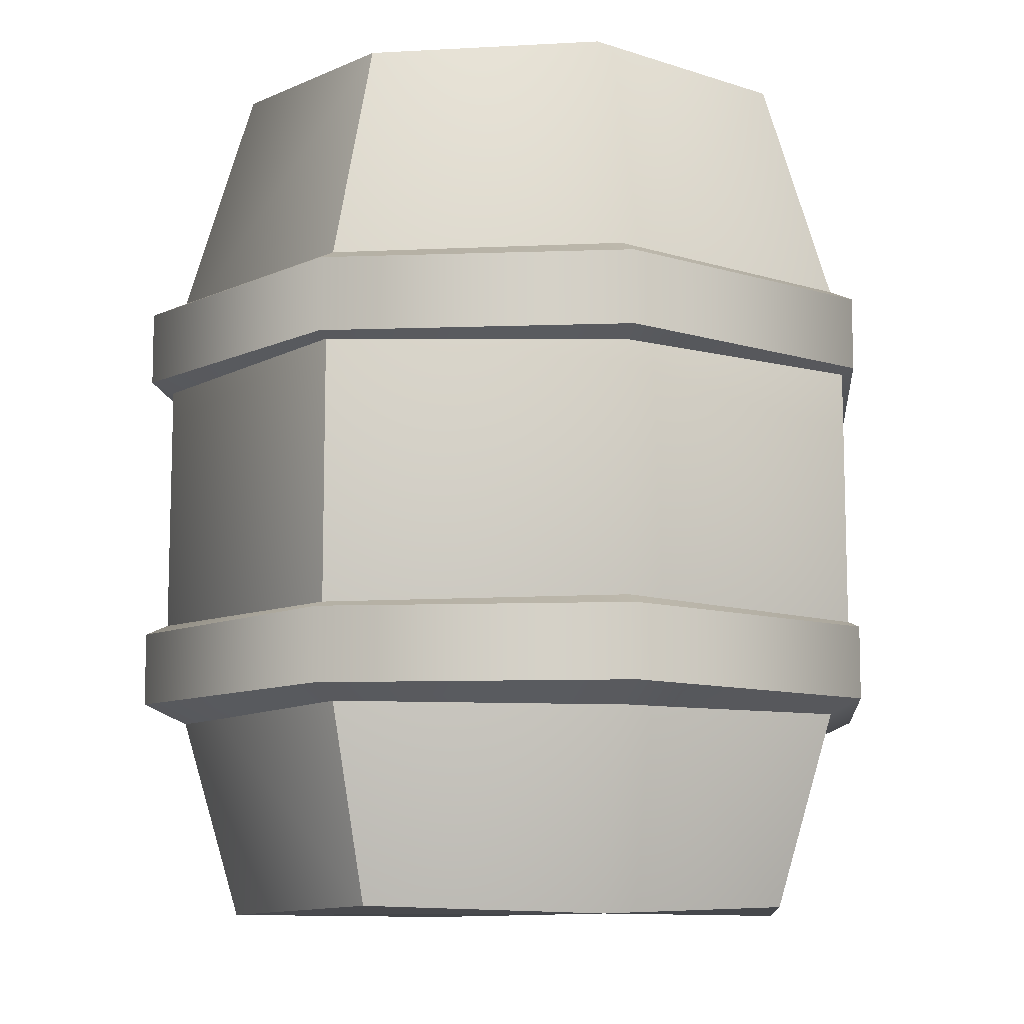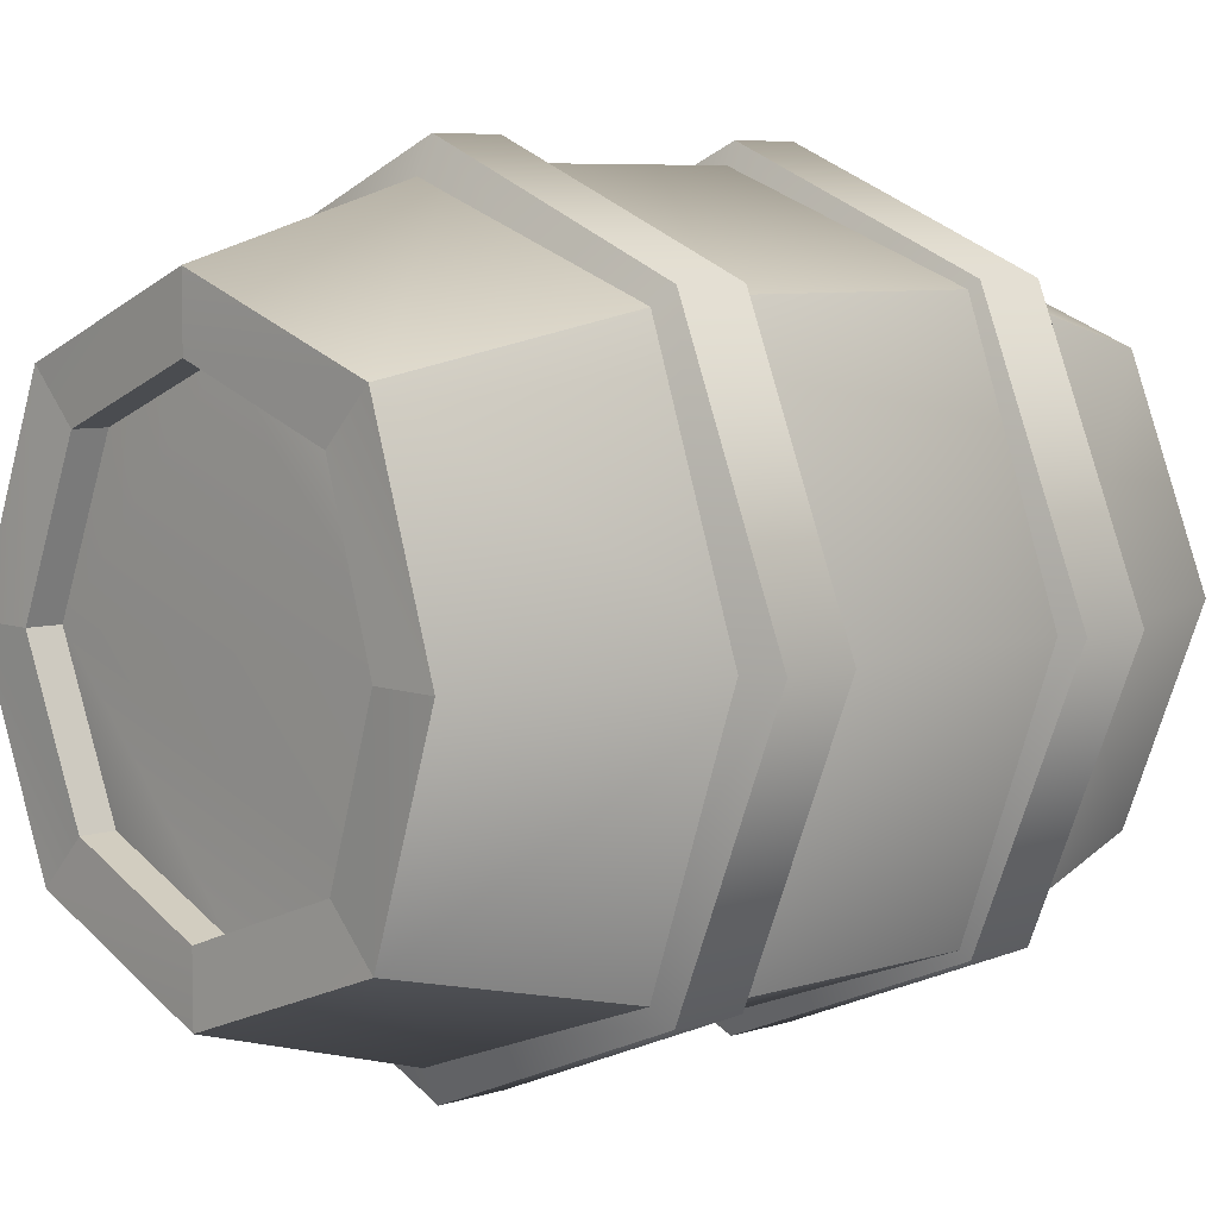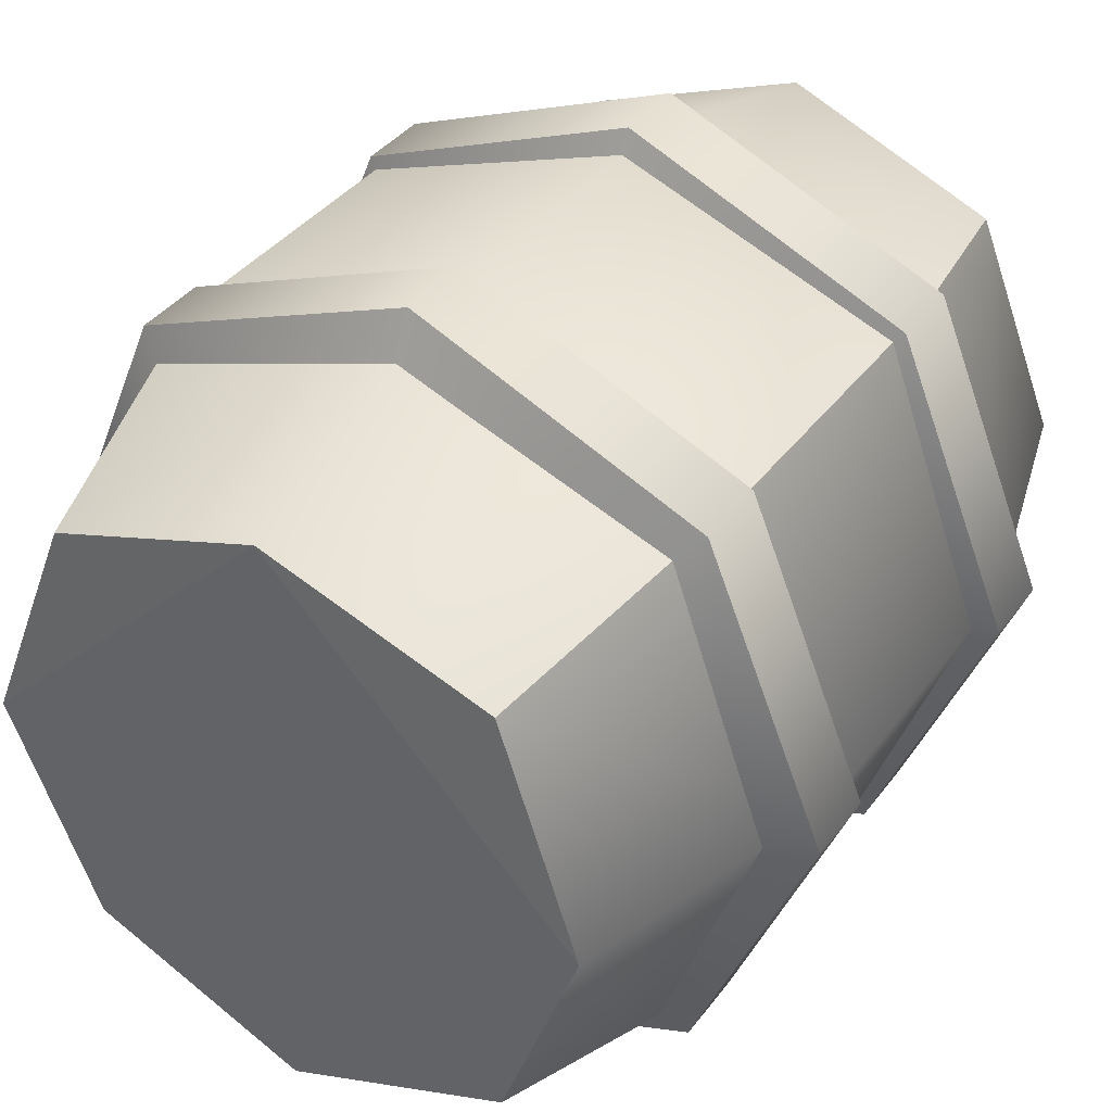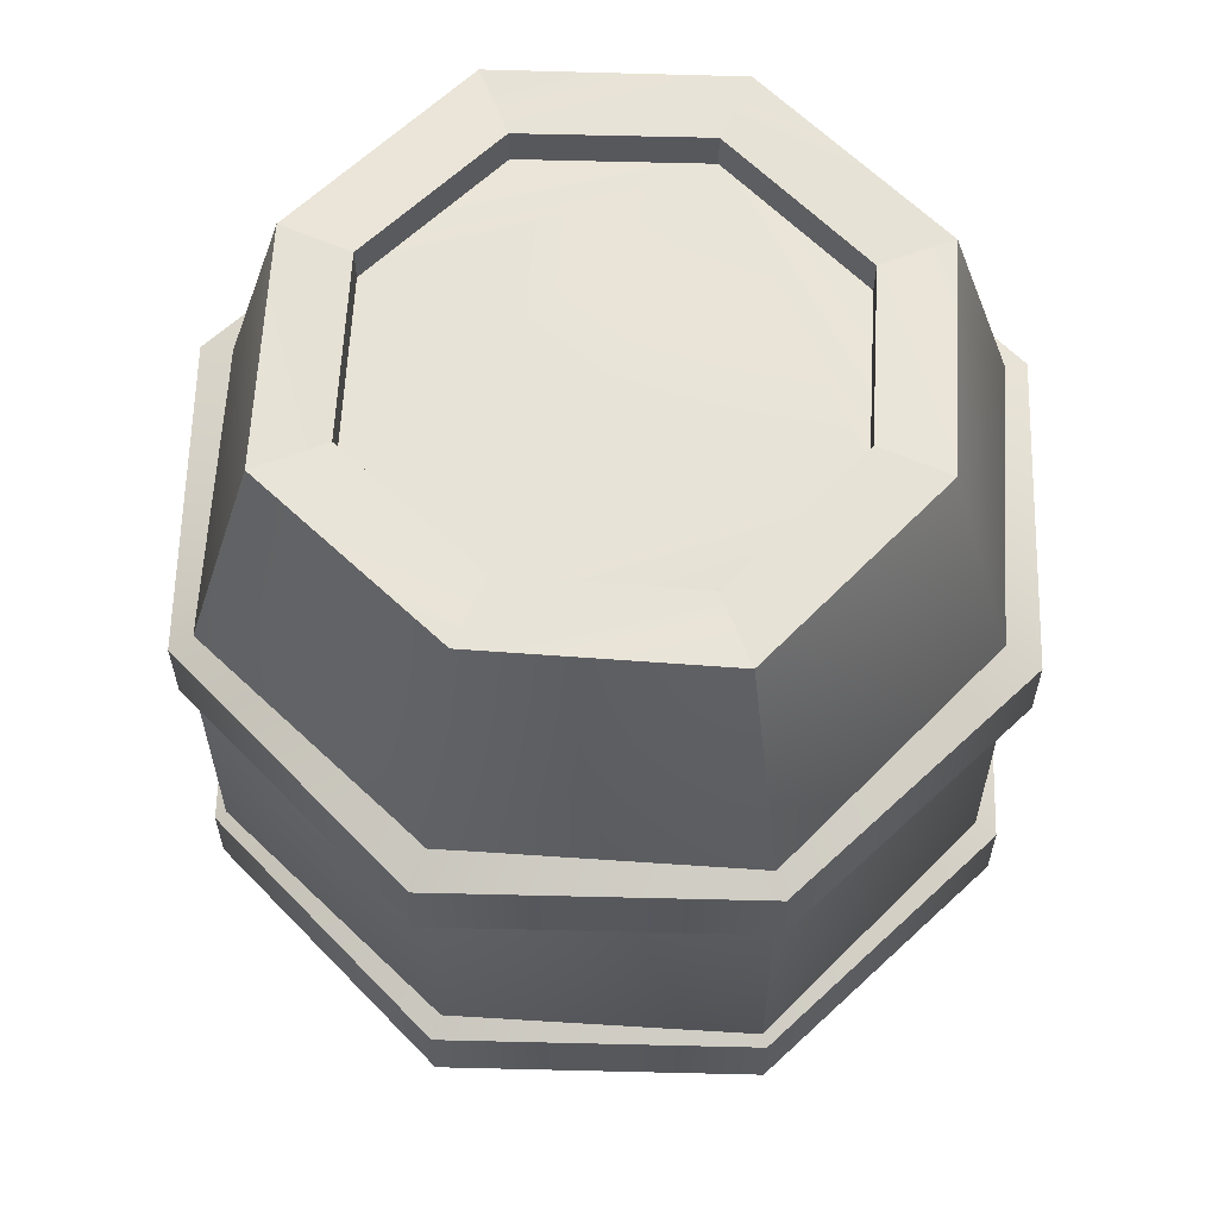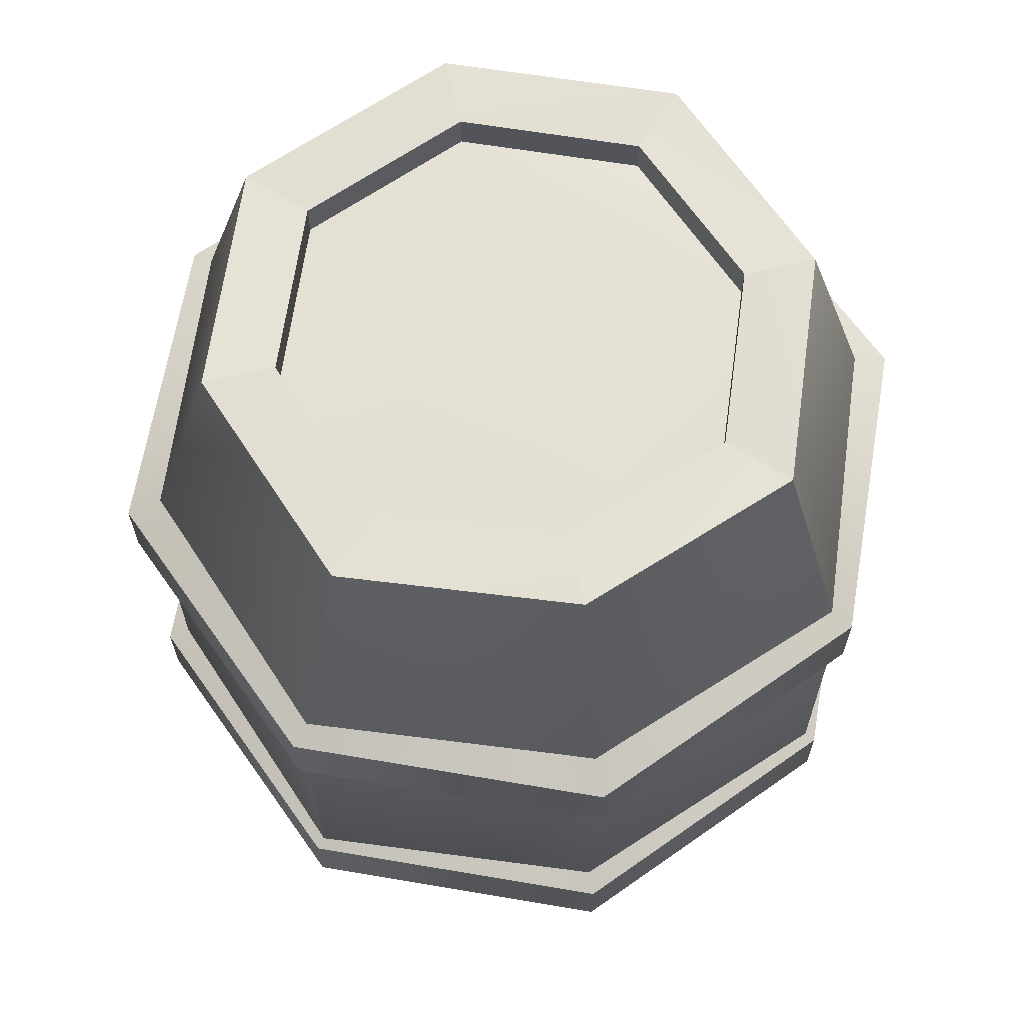
<metadata>
{"format":"obj","ext":"obj","renderer":"f3d","projection":"perspective","resolution":1024,"background":"white","views":[{"elev":-9.5,"azim":-17.1,"up":"+Y"},{"elev":6.8,"azim":-132.7,"up":"+Z"},{"elev":37.9,"azim":32.3,"up":"+Z"},{"elev":61.6,"azim":-66.1,"up":"+Y"},{"elev":65.7,"azim":-102.8,"up":"+Y"}]}
</metadata>
<code>
g Barrel01
v -0.1988 -0.0024 1.938e-07
v -8.72e-07 -0.0024 -0.1988
v -0.1446 0.002522 -0.1446
v 0.1446 0.002522 -0.1446
v -8.72e-07 -0.0024 0.1988
v 0.1988 -0.0024 1.938e-07
v -8.72e-07 -0.0024 -0.1988
v -0.1988 -0.0024 1.938e-07
v 0.1446 0.002522 -0.1446
v 0.1988 -0.0024 1.938e-07
v -8.72e-07 -0.0024 0.1988
v 0.1446 0.002522 0.1446
v -8.72e-07 -0.0024 0.1988
v -0.1988 -0.0024 1.938e-07
v -0.1446 0.002522 0.1446
v -0.1506 0.5572 9.689e-08
v -6.783e-07 0.5572 0.1506
v -0.1096 0.5523 0.1096
v 0.1506 0.5572 9.689e-08
v 0.1096 0.5523 0.1096
v -0.1096 0.5523 -0.1096
v -6.783e-07 0.5572 -0.1506
v 0.1096 0.5523 -0.1096
v -8.72e-07 0.5808 0.1506
v -0.1434 0.5759 0.1434
v -0.1096 0.5759 0.1096
v -8.72e-07 0.5808 0.1971
v 0.1096 0.5759 0.1096
v -8.72e-07 0.5808 0.1971
v -8.72e-07 0.5808 0.1506
v 0.1434 0.5759 0.1434
v 0.1506 0.5808 1.938e-07
v 0.1434 0.5759 0.1434
v 0.1096 0.5759 0.1096
v 0.1971 0.5808 1.938e-07
v 0.1096 0.5759 -0.1096
v 0.1971 0.5808 1.938e-07
v 0.1506 0.5808 1.938e-07
v 0.1434 0.5759 -0.1434
v -8.72e-07 0.5808 -0.1506
v 0.1434 0.5759 -0.1434
v 0.1096 0.5759 -0.1096
v -8.72e-07 0.5808 -0.1971
v -0.1096 0.5759 -0.1096
v -8.72e-07 0.5808 -0.1971
v -8.72e-07 0.5808 -0.1506
v -0.1434 0.5759 -0.1434
v -0.1506 0.5808 1.938e-07
v -0.1434 0.5759 -0.1434
v -0.1096 0.5759 -0.1096
v -0.1971 0.5808 1.938e-07
v -0.1096 0.5759 0.1096
v -0.1971 0.5808 1.938e-07
v -0.1506 0.5808 1.938e-07
v -0.1434 0.5759 0.1434
v -6.783e-07 0.5572 0.1506
v -0.1096 0.5759 0.1096
v -0.1096 0.5523 0.1096
v -8.72e-07 0.5808 0.1506
v 0.1096 0.5523 0.1096
v -8.72e-07 0.5808 0.1506
v -6.783e-07 0.5572 0.1506
v 0.1096 0.5759 0.1096
v 0.1506 0.5572 9.689e-08
v 0.1096 0.5759 0.1096
v 0.1096 0.5523 0.1096
v 0.1506 0.5808 1.938e-07
v 0.1096 0.5523 -0.1096
v 0.1506 0.5808 1.938e-07
v 0.1506 0.5572 9.689e-08
v 0.1096 0.5759 -0.1096
v -6.783e-07 0.5572 -0.1506
v 0.1096 0.5759 -0.1096
v 0.1096 0.5523 -0.1096
v -8.72e-07 0.5808 -0.1506
v -0.1096 0.5523 -0.1096
v -8.72e-07 0.5808 -0.1506
v -6.783e-07 0.5572 -0.1506
v -0.1096 0.5759 -0.1096
v -0.1506 0.5572 9.689e-08
v -0.1096 0.5759 -0.1096
v -0.1096 0.5523 -0.1096
v -0.1506 0.5808 1.938e-07
v -0.1096 0.5523 0.1096
v -0.1506 0.5808 1.938e-07
v -0.1506 0.5572 9.689e-08
v -0.1096 0.5759 0.1096
v 0.1605 0.4349 -0.1605
v -1.066e-06 0.4174 -0.2659
v 0.188 0.4174 -0.188
v -4.845e-07 0.4349 -0.227
v -0.188 0.4174 -0.188
v -0.1605 0.4349 -0.1605
v 0.188 0.3688 -0.188
v -4.845e-07 0.3512 -0.227
v 0.1605 0.3512 -0.1605
v -4.845e-07 0.3688 -0.2659
v -0.1605 0.3512 -0.1605
v -0.188 0.3688 -0.188
v 0.188 0.4174 -0.188
v -4.845e-07 0.3688 -0.2659
v 0.188 0.3688 -0.188
v -1.066e-06 0.4174 -0.2659
v 0.227 0.4349 8.922e-18
v 0.188 0.4174 -0.188
v 0.2659 0.4174 7.847e-18
v 0.1605 0.4349 -0.1605
v 0.2659 0.3688 4.872e-18
v 0.1605 0.3512 -0.1605
v 0.227 0.3512 3.797e-18
v 0.188 0.3688 -0.188
v 0.2659 0.4174 7.847e-18
v 0.188 0.3688 -0.188
v 0.2659 0.3688 4.872e-18
v 0.188 0.4174 -0.188
v 0.1605 0.4349 0.1605
v 0.2659 0.4174 7.847e-18
v 0.188 0.4174 0.188
v 0.227 0.4349 8.922e-18
v 0.188 0.3688 0.188
v 0.227 0.3512 3.797e-18
v 0.1605 0.3512 0.1605
v 0.2659 0.3688 4.872e-18
v 0.188 0.4174 0.188
v 0.2659 0.3688 4.872e-18
v 0.188 0.3688 0.188
v 0.2659 0.4174 7.847e-18
v 0.188 0.4174 0.188
v -4.845e-07 0.4349 0.227
v 0.1605 0.4349 0.1605
v -1.066e-06 0.4174 0.2659
v -0.1605 0.4349 0.1605
v -0.188 0.4174 0.188
v 0.1605 0.3512 0.1605
v -4.845e-07 0.3688 0.2659
v 0.188 0.3688 0.188
v -4.845e-07 0.3512 0.227
v -0.188 0.3688 0.188
v -0.1605 0.3512 0.1605
v -1.066e-06 0.4174 0.2659
v 0.188 0.3688 0.188
v -4.845e-07 0.3688 0.2659
v 0.188 0.4174 0.188
v -0.188 0.4174 0.188
v -4.845e-07 0.3688 0.2659
v -0.188 0.3688 0.188
v -1.066e-06 0.4174 0.2659
v -0.188 0.4174 0.188
v -0.227 0.4349 8.922e-18
v -0.1605 0.4349 0.1605
v -0.2659 0.4174 -8.72e-07
v -0.1605 0.4349 -0.1605
v -0.188 0.4174 -0.188
v -0.1605 0.3512 0.1605
v -0.2659 0.3688 4.872e-18
v -0.188 0.3688 0.188
v -0.227 0.3512 3.797e-18
v -0.188 0.3688 -0.188
v -0.1605 0.3512 -0.1605
v -0.2659 0.4174 -8.72e-07
v -0.188 0.3688 0.188
v -0.2659 0.3688 4.872e-18
v -0.188 0.4174 0.188
v -0.188 0.4174 -0.188
v -0.2659 0.3688 4.872e-18
v -0.188 0.3688 -0.188
v -0.2659 0.4174 -8.72e-07
v -1.066e-06 0.4174 -0.2659
v -0.188 0.3688 -0.188
v -4.845e-07 0.3688 -0.2659
v -0.188 0.4174 -0.188
v 0.1605 0.2073 -0.1605
v -1.066e-06 0.1897 -0.2659
v 0.188 0.1897 -0.188
v -4.845e-07 0.2073 -0.227
v 0.188 0.1411 -0.188
v -4.845e-07 0.1236 -0.227
v 0.1605 0.1236 -0.1605
v -4.845e-07 0.1411 -0.2659
v 0.188 0.1897 -0.188
v -4.845e-07 0.1411 -0.2659
v 0.188 0.1411 -0.188
v -1.066e-06 0.1897 -0.2659
v 0.227 0.2073 -5.017e-18
v 0.188 0.1897 -0.188
v 0.2659 0.1897 -6.092e-18
v 0.1605 0.2073 -0.1605
v 0.2659 0.1411 -9.067e-18
v 0.1605 0.1236 -0.1605
v 0.227 0.1236 -1.014e-17
v 0.188 0.1411 -0.188
v 0.2659 0.1897 -6.092e-18
v 0.188 0.1411 -0.188
v 0.2659 0.1411 -9.067e-18
v 0.188 0.1897 -0.188
v 0.1605 0.2073 0.1605
v 0.2659 0.1897 -6.092e-18
v 0.188 0.1897 0.188
v 0.227 0.2073 -5.017e-18
v 0.188 0.1411 0.188
v 0.227 0.1236 -1.014e-17
v 0.1605 0.1236 0.1605
v 0.2659 0.1411 -9.067e-18
v 0.188 0.1897 0.188
v 0.2659 0.1411 -9.067e-18
v 0.188 0.1411 0.188
v 0.2659 0.1897 -6.092e-18
v -4.845e-07 0.2073 0.227
v 0.188 0.1897 0.188
v -1.066e-06 0.1897 0.2659
v 0.1605 0.2073 0.1605
v -4.845e-07 0.1411 0.2659
v 0.1605 0.1236 0.1605
v -4.845e-07 0.1236 0.227
v 0.188 0.1411 0.188
v -1.066e-06 0.1897 0.2659
v 0.188 0.1411 0.188
v -4.845e-07 0.1411 0.2659
v 0.188 0.1897 0.188
v -0.1605 0.2073 0.1605
v -1.066e-06 0.1897 0.2659
v -0.188 0.1897 0.188
v -4.845e-07 0.2073 0.227
v -0.188 0.1411 0.188
v -4.845e-07 0.1236 0.227
v -0.1605 0.1236 0.1605
v -4.845e-07 0.1411 0.2659
v -0.188 0.1897 0.188
v -4.845e-07 0.1411 0.2659
v -0.188 0.1411 0.188
v -1.066e-06 0.1897 0.2659
v -0.188 0.1897 0.188
v -0.227 0.2073 -5.017e-18
v -0.1605 0.2073 0.1605
v -0.2659 0.1897 -8.72e-07
v -0.1605 0.2073 -0.1605
v -0.188 0.1897 -0.188
v -0.1605 0.1236 0.1605
v -0.2659 0.1411 -9.068e-18
v -0.188 0.1411 0.188
v -0.227 0.1236 -1.014e-17
v -0.188 0.1411 -0.188
v -0.1605 0.1236 -0.1605
v -0.2659 0.1897 -8.72e-07
v -0.188 0.1411 0.188
v -0.2659 0.1411 -9.068e-18
v -0.188 0.1897 0.188
v -0.188 0.1897 -0.188
v -0.2659 0.1411 -9.068e-18
v -0.188 0.1411 -0.188
v -0.2659 0.1897 -8.72e-07
v -4.845e-07 0.2073 -0.227
v -0.188 0.1897 -0.188
v -1.066e-06 0.1897 -0.2659
v -0.1605 0.2073 -0.1605
v -4.845e-07 0.1411 -0.2659
v -0.1605 0.1236 -0.1605
v -4.845e-07 0.1236 -0.227
v -0.188 0.1411 -0.188
v -1.066e-06 0.1897 -0.2659
v -0.188 0.1411 -0.188
v -4.845e-07 0.1411 -0.2659
v -0.188 0.1897 -0.188
v -0.1434 0.5759 0.1434
v -8.72e-07 0.4016 0.2506
v -0.182 0.4014 0.182
v -8.72e-07 0.5808 0.1971
v 0.1434 0.5759 0.1434
v 0.182 0.4014 0.182
v 0.1825 0.1769 0.1825
v -8.72e-07 0.1767 0.2513
v -0.1825 0.1769 0.1825
v 0.1446 0.002522 0.1446
v -0.1446 0.002522 0.1446
v -8.72e-07 -0.0024 0.1988
v 0.1434 0.5759 0.1434
v 0.2506 0.4016 -9.689e-08
v 0.182 0.4014 0.182
v 0.1971 0.5808 1.938e-07
v 0.1434 0.5759 -0.1434
v 0.182 0.4014 -0.182
v 0.1825 0.1769 -0.1825
v 0.2513 0.1767 -9.689e-08
v 0.1825 0.1769 0.1825
v 0.1446 0.002522 -0.1446
v 0.1446 0.002522 0.1446
v 0.1988 -0.0024 1.938e-07
v -0.1434 0.5759 -0.1434
v -0.2506 0.4016 -9.689e-08
v -0.182 0.4014 -0.182
v -0.1971 0.5808 1.938e-07
v -0.1434 0.5759 0.1434
v -0.182 0.4014 0.182
v -0.1825 0.1769 0.1825
v -0.2513 0.1767 -9.689e-08
v -0.1825 0.1769 -0.1825
v -0.1446 0.002522 0.1446
v -0.1446 0.002522 -0.1446
v -0.1988 -0.0024 1.938e-07
v 0.1434 0.5759 -0.1434
v -8.72e-07 0.4016 -0.2506
v 0.182 0.4014 -0.182
v -8.72e-07 0.5808 -0.1971
v -0.1434 0.5759 -0.1434
v -0.182 0.4014 -0.182
v -0.1825 0.1769 -0.1825
v -8.72e-07 0.1767 -0.2513
v 0.1825 0.1769 -0.1825
v -0.1446 0.002522 -0.1446
v 0.1446 0.002522 -0.1446
v -8.72e-07 -0.0024 -0.1988
g Barrel01_0
f 3 2 1
f 6 5 4
f 5 8 7
f 7 9 5
f 12 11 10
f 15 14 13
f 18 17 16
f 19 16 17
f 20 19 17
f 16 19 21
f 22 21 19
f 23 22 19
f 26 25 24
f 27 24 25
f 30 29 28
f 31 28 29
f 34 33 32
f 35 32 33
f 38 37 36
f 39 36 37
f 42 41 40
f 43 40 41
f 46 45 44
f 47 44 45
f 50 49 48
f 51 48 49
f 54 53 52
f 55 52 53
f 58 57 56
f 59 56 57
f 62 61 60
f 63 60 61
f 66 65 64
f 67 64 65
f 70 69 68
f 71 68 69
f 74 73 72
f 75 72 73
f 78 77 76
f 79 76 77
f 82 81 80
f 83 80 81
f 86 85 84
f 87 84 85
f 90 89 88
f 91 88 89
f 89 92 91
f 93 91 92
f 96 95 94
f 97 94 95
f 95 98 97
f 99 97 98
f 102 101 100
f 103 100 101
f 106 105 104
f 107 104 105
f 110 109 108
f 111 108 109
f 114 113 112
f 115 112 113
f 118 117 116
f 119 116 117
f 122 121 120
f 123 120 121
f 126 125 124
f 127 124 125
f 130 129 128
f 131 128 129
f 129 132 131
f 133 131 132
f 136 135 134
f 137 134 135
f 135 138 137
f 139 137 138
f 142 141 140
f 143 140 141
f 146 145 144
f 147 144 145
f 150 149 148
f 151 148 149
f 149 152 151
f 153 151 152
f 156 155 154
f 157 154 155
f 155 158 157
f 159 157 158
f 162 161 160
f 163 160 161
f 166 165 164
f 167 164 165
f 170 169 168
f 171 168 169
f 174 173 172
f 175 172 173
f 178 177 176
f 179 176 177
f 182 181 180
f 183 180 181
f 186 185 184
f 187 184 185
f 190 189 188
f 191 188 189
f 194 193 192
f 195 192 193
f 198 197 196
f 199 196 197
f 202 201 200
f 203 200 201
f 206 205 204
f 207 204 205
f 210 209 208
f 211 208 209
f 214 213 212
f 215 212 213
f 218 217 216
f 219 216 217
f 222 221 220
f 223 220 221
f 226 225 224
f 227 224 225
f 230 229 228
f 231 228 229
f 234 233 232
f 235 232 233
f 233 236 235
f 237 235 236
f 240 239 238
f 241 238 239
f 239 242 241
f 243 241 242
f 246 245 244
f 247 244 245
f 250 249 248
f 251 248 249
f 254 253 252
f 255 252 253
f 258 257 256
f 259 256 257
f 262 261 260
f 263 260 261
f 266 265 264
f 267 264 265
f 267 265 268
f 269 268 265
f 269 265 270
f 265 266 271
f 271 270 265
f 272 271 266
f 270 271 273
f 272 274 271
f 275 273 271
f 275 271 274
f 278 277 276
f 279 276 277
f 279 277 280
f 281 280 277
f 281 277 282
f 277 278 283
f 283 282 277
f 284 283 278
f 282 283 285
f 284 286 283
f 287 285 283
f 287 283 286
f 290 289 288
f 291 288 289
f 291 289 292
f 293 292 289
f 293 289 294
f 289 290 295
f 295 294 289
f 296 295 290
f 294 295 297
f 296 298 295
f 299 297 295
f 299 295 298
f 302 301 300
f 303 300 301
f 303 301 304
f 305 304 301
f 305 301 306
f 301 302 307
f 307 306 301
f 308 307 302
f 306 307 309
f 308 310 307
f 311 309 307
f 311 307 310

</code>
